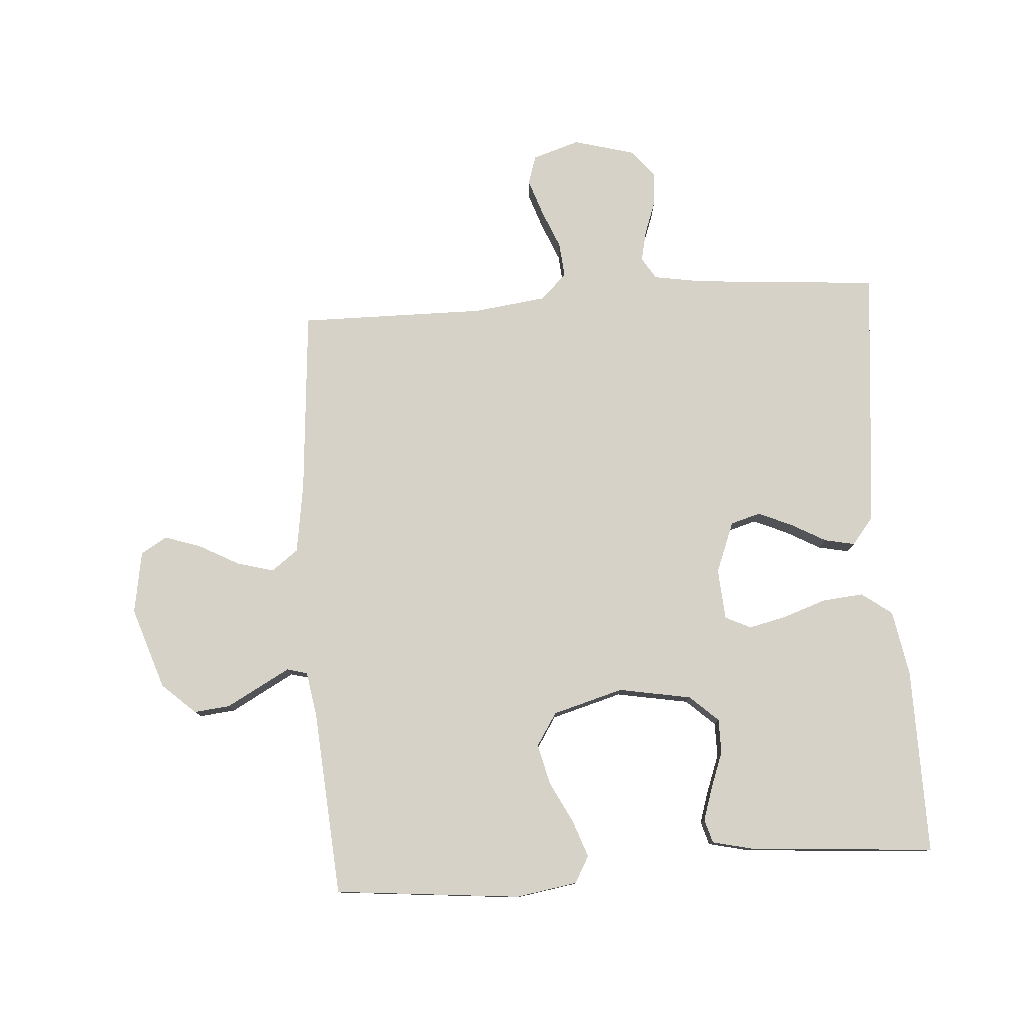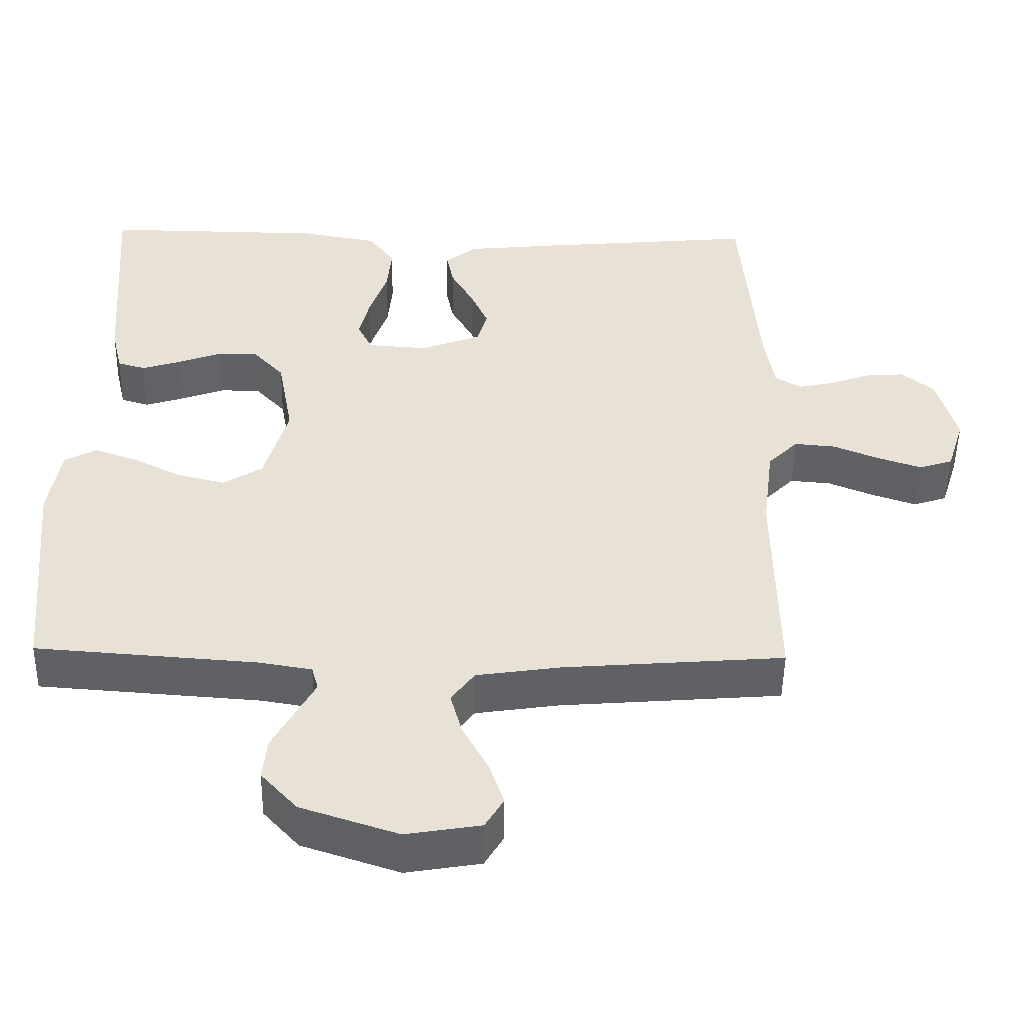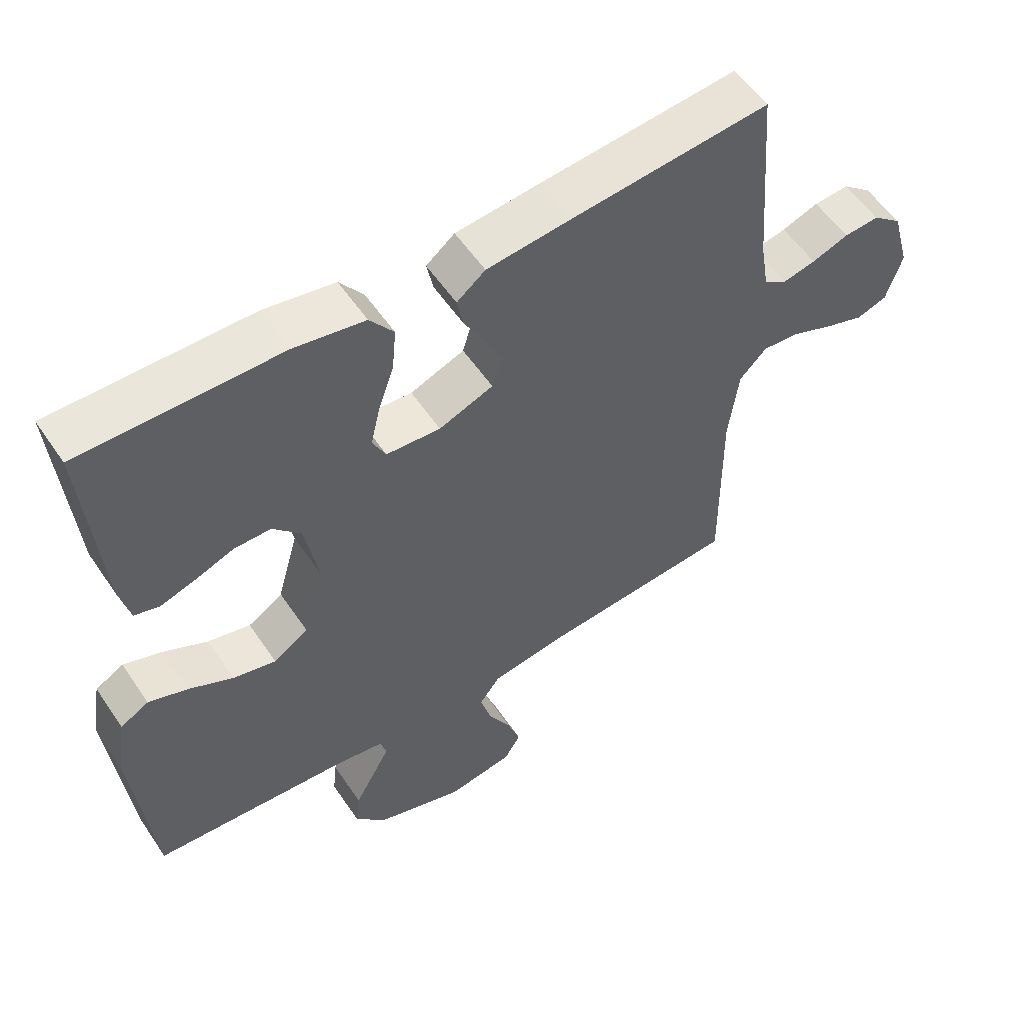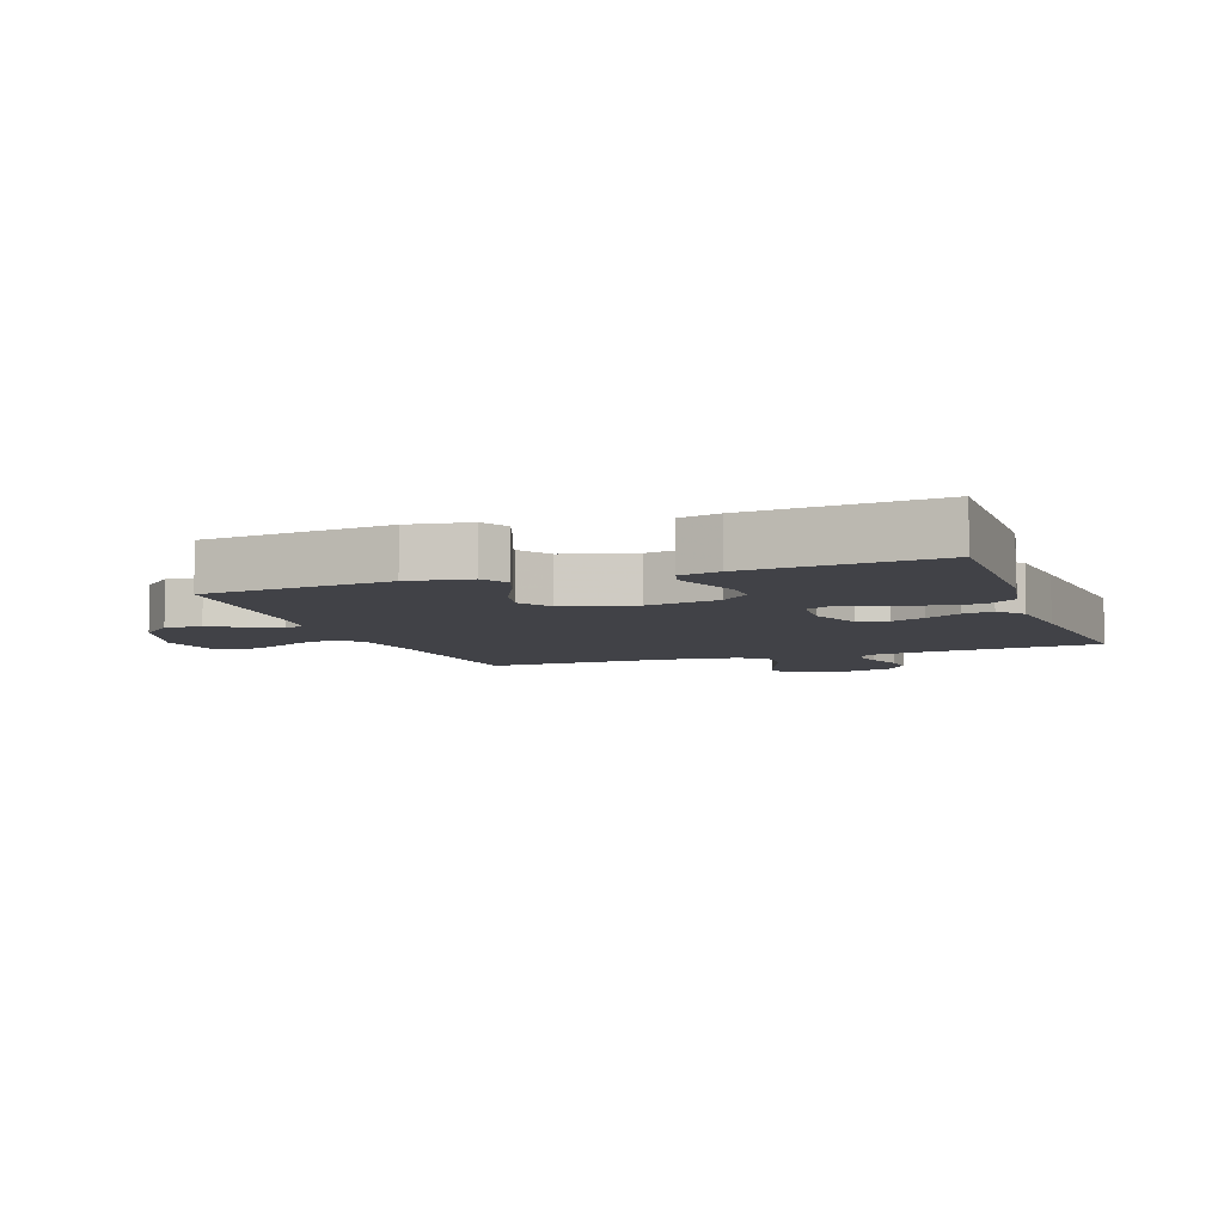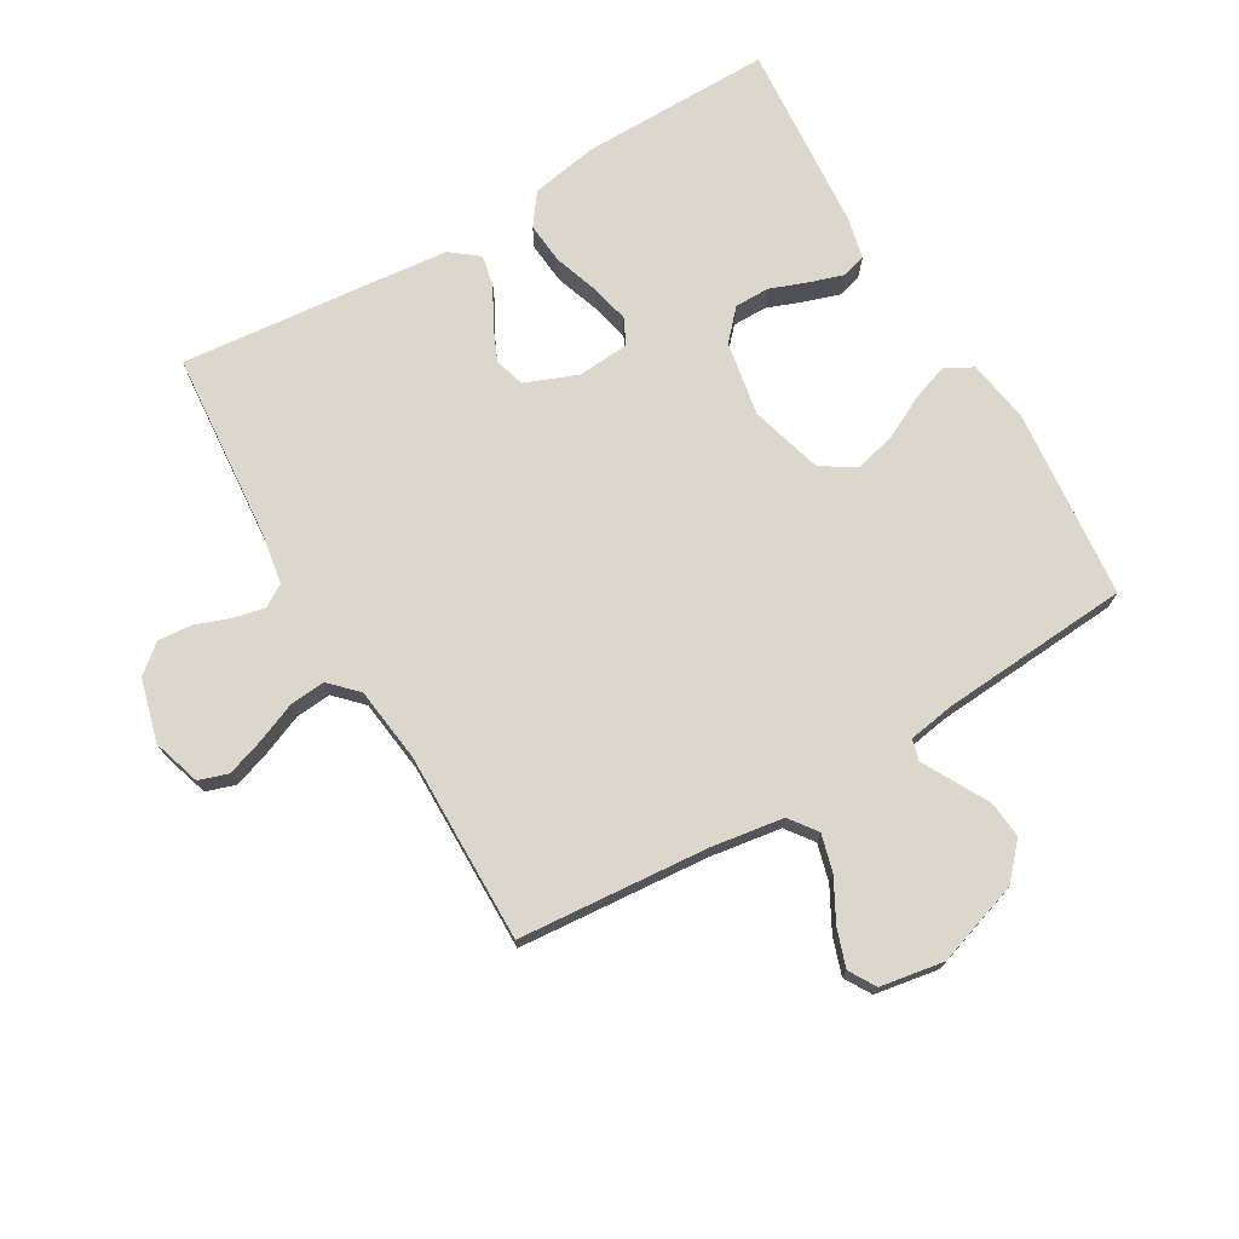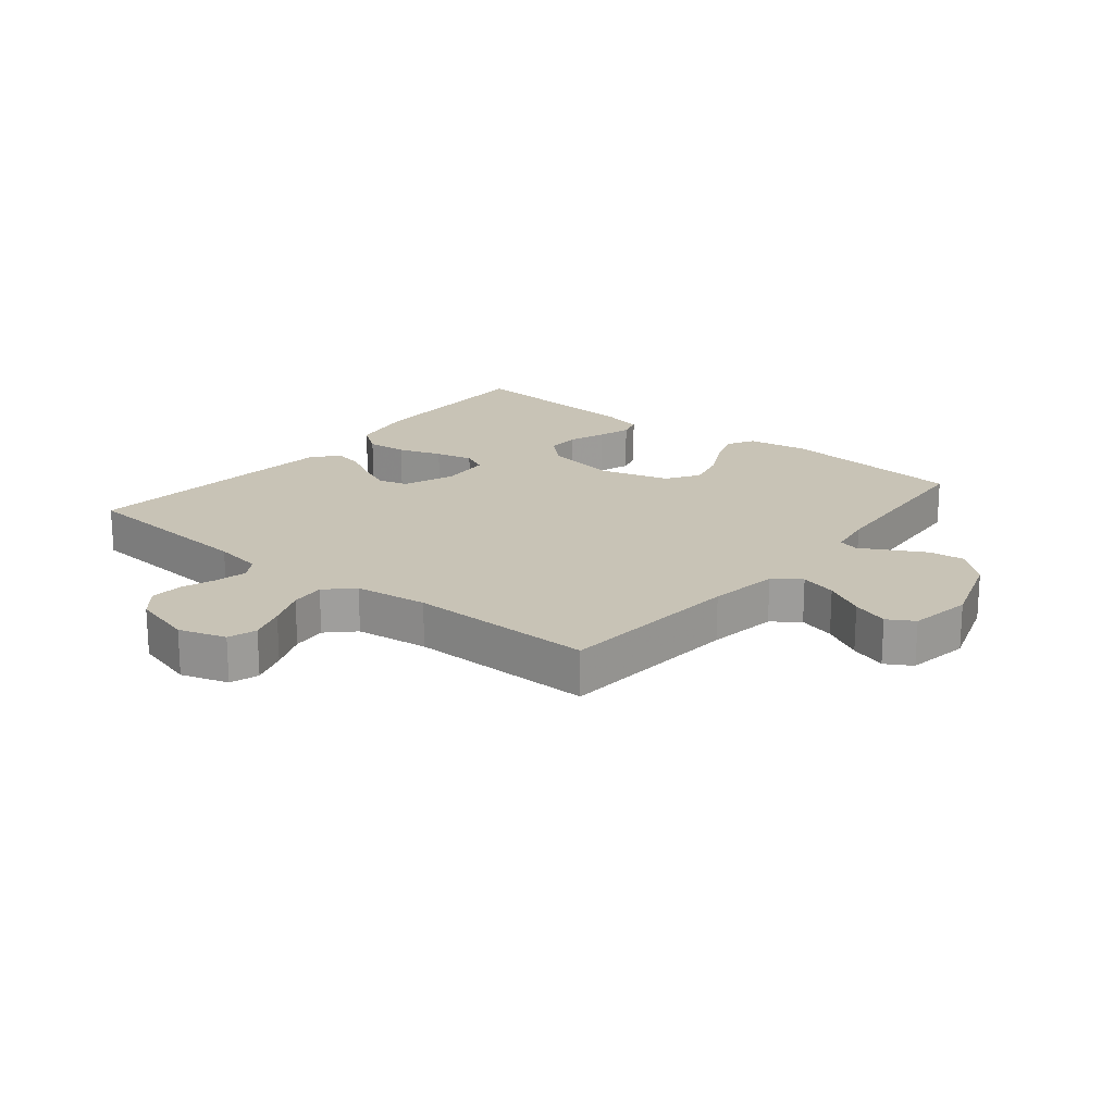
<metadata>
{"format":"obj","ext":"obj","renderer":"f3d","projection":"perspective","resolution":1024,"background":"white","views":[{"elev":78.6,"azim":-94.0,"up":"+Y"},{"elev":-50.1,"azim":-1.0,"up":"+Z"},{"elev":55.9,"azim":-33.6,"up":"+Z"},{"elev":-6.8,"azim":-70.1,"up":"+Y"},{"elev":73.1,"azim":149.7,"up":"+Y"},{"elev":19.4,"azim":129.0,"up":"+Y"}]}
</metadata>
<code>
v 0.5 0.07 -0.5
v 0.2 0.07 -0.524
v 0.087 0.07 -0.541
v 0.055 0.07 -0.584
v 0.071 0.07 -0.643
v 0.106 0.07 -0.708
v 0.126 0.07 -0.767
v 0.101 0.07 -0.809
v 0 0.07 -0.826
v -0.132 0.07 -0.782
v -0.181 0.07 -0.728
v -0.175 0.07 -0.67
v -0.145 0.07 -0.615
v -0.119 0.07 -0.567
v -0.128 0.07 -0.534
v -0.2 0.07 -0.522
v -0.5 0.07 -0.5
v -0.529 0.07 -0.2
v -0.513 0.07 -0.101
v -0.47 0.07 -0.077
v -0.411 0.07 -0.098
v -0.344 0.07 -0.132
v -0.279 0.07 -0.148
v -0.226 0.07 -0.114
v -0.194 0.07 0
v -0.215 0.07 0.117
v -0.257 0.07 0.163
v -0.312 0.07 0.163
v -0.371 0.07 0.141
v -0.424 0.07 0.124
v -0.462 0.07 0.135
v -0.477 0.07 0.2
v -0.5 0.07 0.5
v -0.2 0.07 0.497
v -0.094 0.07 0.478
v -0.058 0.07 0.429
v -0.064 0.07 0.363
v -0.088 0.07 0.293
v -0.102 0.07 0.232
v -0.082 0.07 0.191
v 0 0.07 0.185
v 0.082 0.07 0.217
v 0.096 0.07 0.265
v 0.072 0.07 0.32
v 0.041 0.07 0.376
v 0.031 0.07 0.425
v 0.074 0.07 0.459
v 0.2 0.07 0.472
v 0.5 0.07 0.5
v 0.524 0.07 0.2
v 0.537 0.07 0.122
v 0.572 0.07 0.1
v 0.622 0.07 0.111
v 0.677 0.07 0.131
v 0.73 0.07 0.135
v 0.774 0.07 0.099
v 0.801 0.07 0
v 0.777 0.07 -0.076
v 0.731 0.07 -0.091
v 0.672 0.07 -0.071
v 0.609 0.07 -0.045
v 0.553 0.07 -0.04
v 0.512 0.07 -0.082
v 0.497 0.07 -0.2
v 0.5 0 -0.5
v 0.2 0 -0.524
v 0.087 0 -0.541
v 0.055 0 -0.584
v 0.071 0 -0.643
v 0.106 0 -0.708
v 0.126 0 -0.767
v 0.101 0 -0.809
v 0 0 -0.826
v -0.132 0 -0.782
v -0.181 0 -0.728
v -0.175 0 -0.67
v -0.145 0 -0.615
v -0.119 0 -0.567
v -0.128 0 -0.534
v -0.2 0 -0.522
v -0.5 0 -0.5
v -0.529 0 -0.2
v -0.513 0 -0.101
v -0.47 0 -0.077
v -0.411 0 -0.098
v -0.344 0 -0.132
v -0.279 0 -0.148
v -0.226 0 -0.114
v -0.194 0 0
v -0.215 0 0.117
v -0.257 0 0.163
v -0.312 0 0.163
v -0.371 0 0.141
v -0.424 0 0.124
v -0.462 0 0.135
v -0.477 0 0.2
v -0.5 0 0.5
v -0.2 0 0.497
v -0.094 0 0.478
v -0.058 0 0.429
v -0.064 0 0.363
v -0.088 0 0.293
v -0.102 0 0.232
v -0.082 0 0.191
v 0 0 0.185
v 0.082 0 0.217
v 0.096 0 0.265
v 0.072 0 0.32
v 0.041 0 0.376
v 0.031 0 0.425
v 0.074 0 0.459
v 0.2 0 0.472
v 0.5 0 0.5
v 0.524 0 0.2
v 0.537 0 0.122
v 0.572 0 0.1
v 0.622 0 0.111
v 0.677 0 0.131
v 0.73 0 0.135
v 0.774 0 0.099
v 0.801 0 0
v 0.777 0 -0.076
v 0.731 0 -0.091
v 0.672 0 -0.071
v 0.609 0 -0.045
v 0.553 0 -0.04
v 0.512 0 -0.082
v 0.497 0 -0.2
f 59 60 61
f 58 59 61
f 57 58 61
f 56 57 61
f 55 56 61
f 54 55 61
f 53 54 61
f 52 53 61 62
f 51 52 62 63
f 48 49 50
f 47 48 50
f 46 47 50
f 45 46 50
f 44 45 50
f 51 63 64
f 50 51 64
f 44 50 64
f 43 44 64
f 36 37 38
f 35 36 38
f 34 35 38
f 33 34 38
f 32 33 38
f 31 32 38
f 30 31 38
f 29 30 38
f 28 29 38
f 27 28 38 39
f 26 27 39 40
f 20 21 22
f 19 20 22
f 18 19 22
f 17 18 22
f 16 17 22
f 15 16 22 23
f 11 12 13
f 10 11 13
f 9 10 13
f 8 9 13
f 7 8 13
f 6 7 13
f 5 6 13
f 4 5 13 14
f 3 4 14 15
f 64 1 2
f 43 64 2
f 42 43 2
f 25 26 40 41
f 2 3 15
f 42 2 15
f 41 42 15
f 25 41 15
f 24 25 15
f 15 23 24
f 125 124 123
f 125 123 122
f 125 122 121
f 125 121 120
f 125 120 119
f 125 119 118
f 125 118 117
f 126 125 117 116
f 127 126 116 115
f 114 113 112
f 114 112 111
f 114 111 110
f 114 110 109
f 114 109 108
f 128 127 115
f 128 115 114
f 128 114 108
f 128 108 107
f 102 101 100
f 102 100 99
f 102 99 98
f 102 98 97
f 102 97 96
f 102 96 95
f 102 95 94
f 102 94 93
f 102 93 92
f 103 102 92 91
f 104 103 91 90
f 86 85 84
f 86 84 83
f 86 83 82
f 86 82 81
f 86 81 80
f 87 86 80 79
f 77 76 75
f 77 75 74
f 77 74 73
f 77 73 72
f 77 72 71
f 77 71 70
f 77 70 69
f 78 77 69 68
f 79 78 68 67
f 66 65 128
f 66 128 107
f 66 107 106
f 105 104 90 89
f 79 67 66
f 79 66 106
f 79 106 105
f 79 105 89
f 79 89 88
f 88 87 79
f 1 65 66 2
f 2 66 67 3
f 3 67 68 4
f 4 68 69 5
f 5 69 70 6
f 6 70 71 7
f 7 71 72 8
f 8 72 73 9
f 9 73 74 10
f 10 74 75 11
f 11 75 76 12
f 12 76 77 13
f 13 77 78 14
f 14 78 79 15
f 15 79 80 16
f 16 80 81 17
f 17 81 82 18
f 18 82 83 19
f 19 83 84 20
f 20 84 85 21
f 21 85 86 22
f 22 86 87 23
f 23 87 88 24
f 24 88 89 25
f 25 89 90 26
f 26 90 91 27
f 27 91 92 28
f 28 92 93 29
f 29 93 94 30
f 30 94 95 31
f 31 95 96 32
f 32 96 97 33
f 33 97 98 34
f 34 98 99 35
f 35 99 100 36
f 36 100 101 37
f 37 101 102 38
f 38 102 103 39
f 39 103 104 40
f 40 104 105 41
f 41 105 106 42
f 42 106 107 43
f 43 107 108 44
f 44 108 109 45
f 45 109 110 46
f 46 110 111 47
f 47 111 112 48
f 48 112 113 49
f 49 113 114 50
f 50 114 115 51
f 51 115 116 52
f 52 116 117 53
f 53 117 118 54
f 54 118 119 55
f 55 119 120 56
f 56 120 121 57
f 57 121 122 58
f 58 122 123 59
f 59 123 124 60
f 60 124 125 61
f 61 125 126 62
f 62 126 127 63
f 63 127 128 64
f 64 128 65 1

</code>
